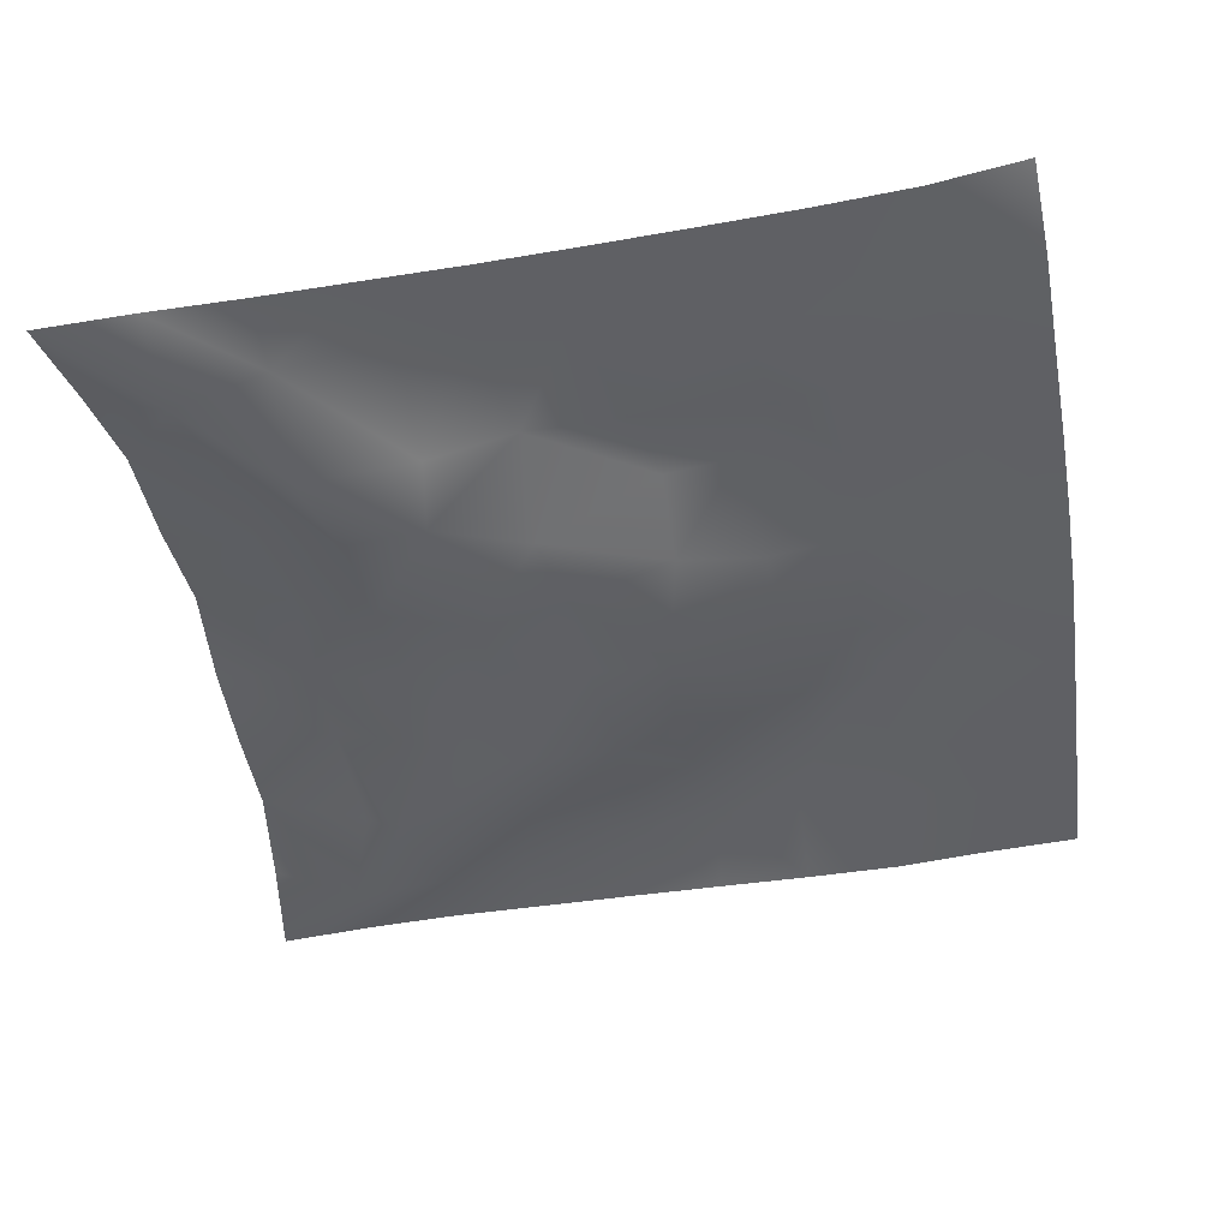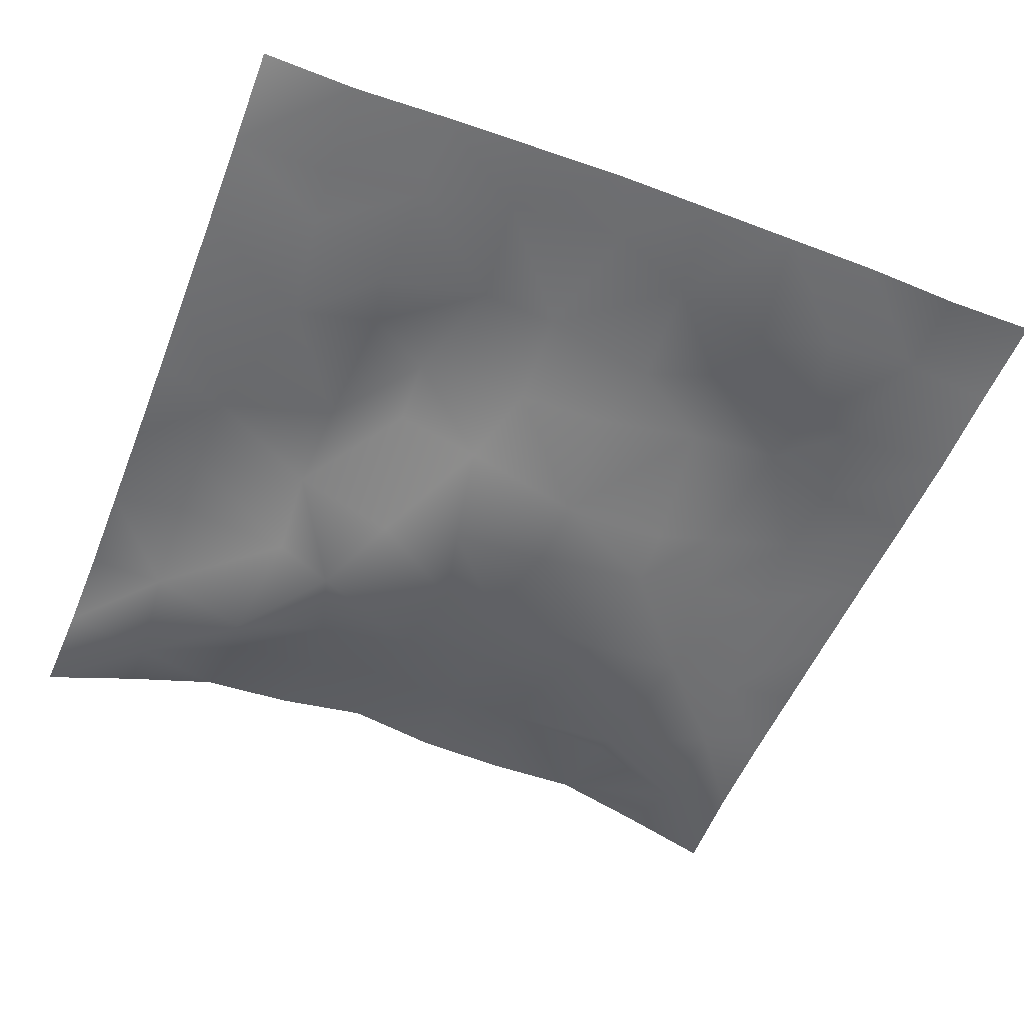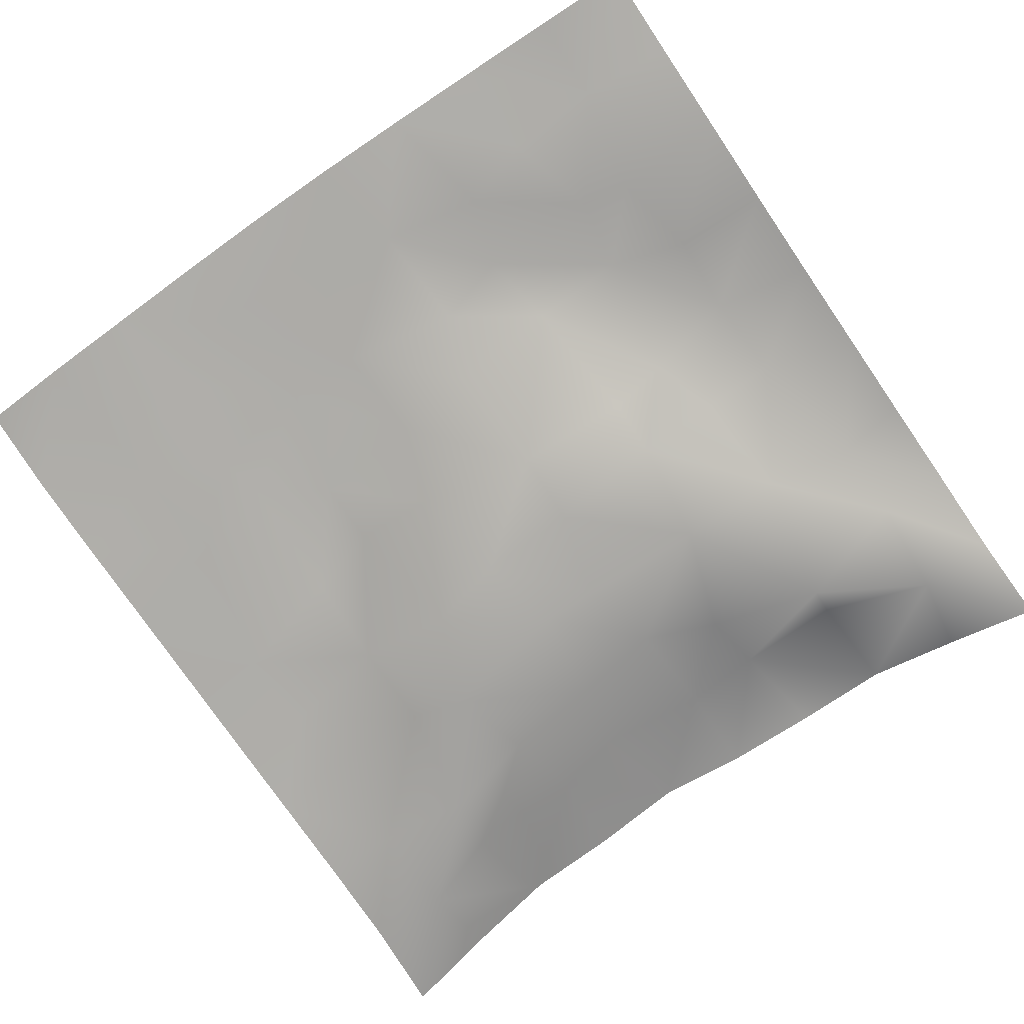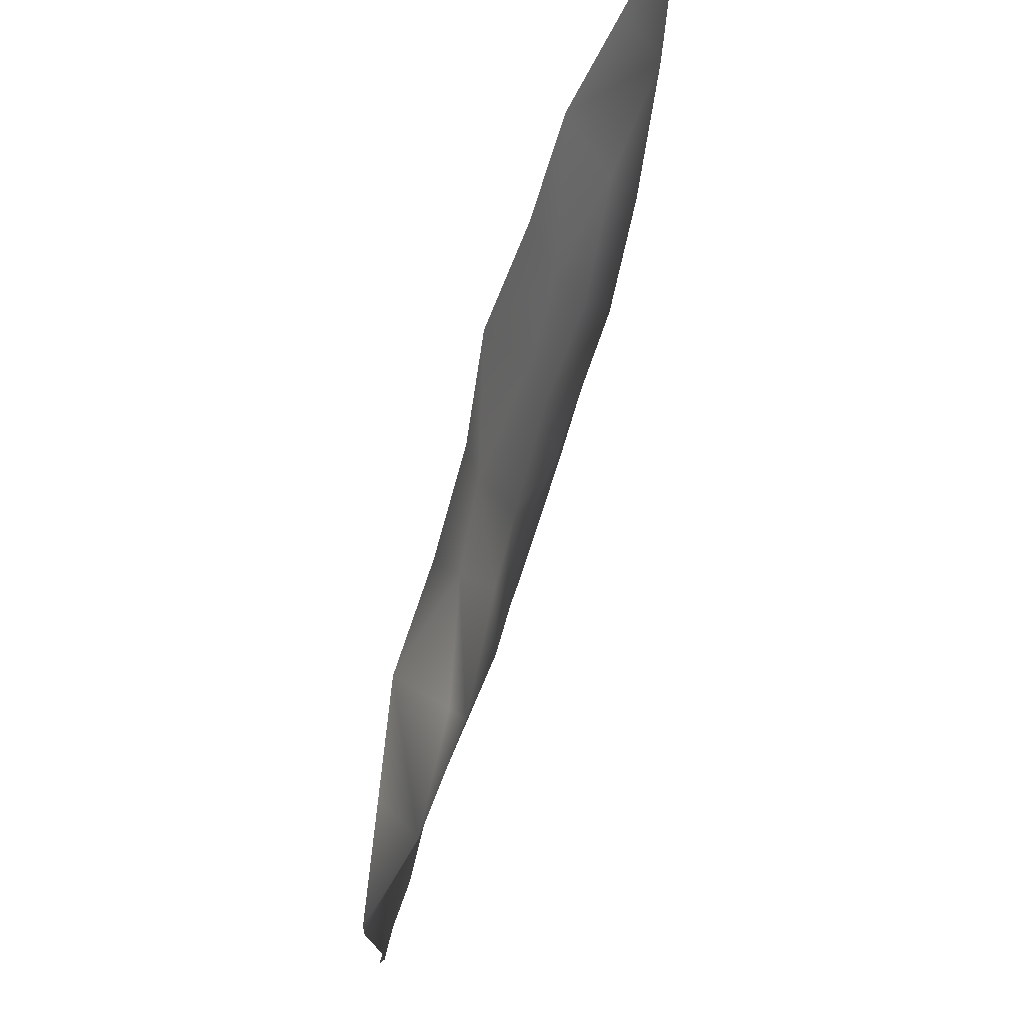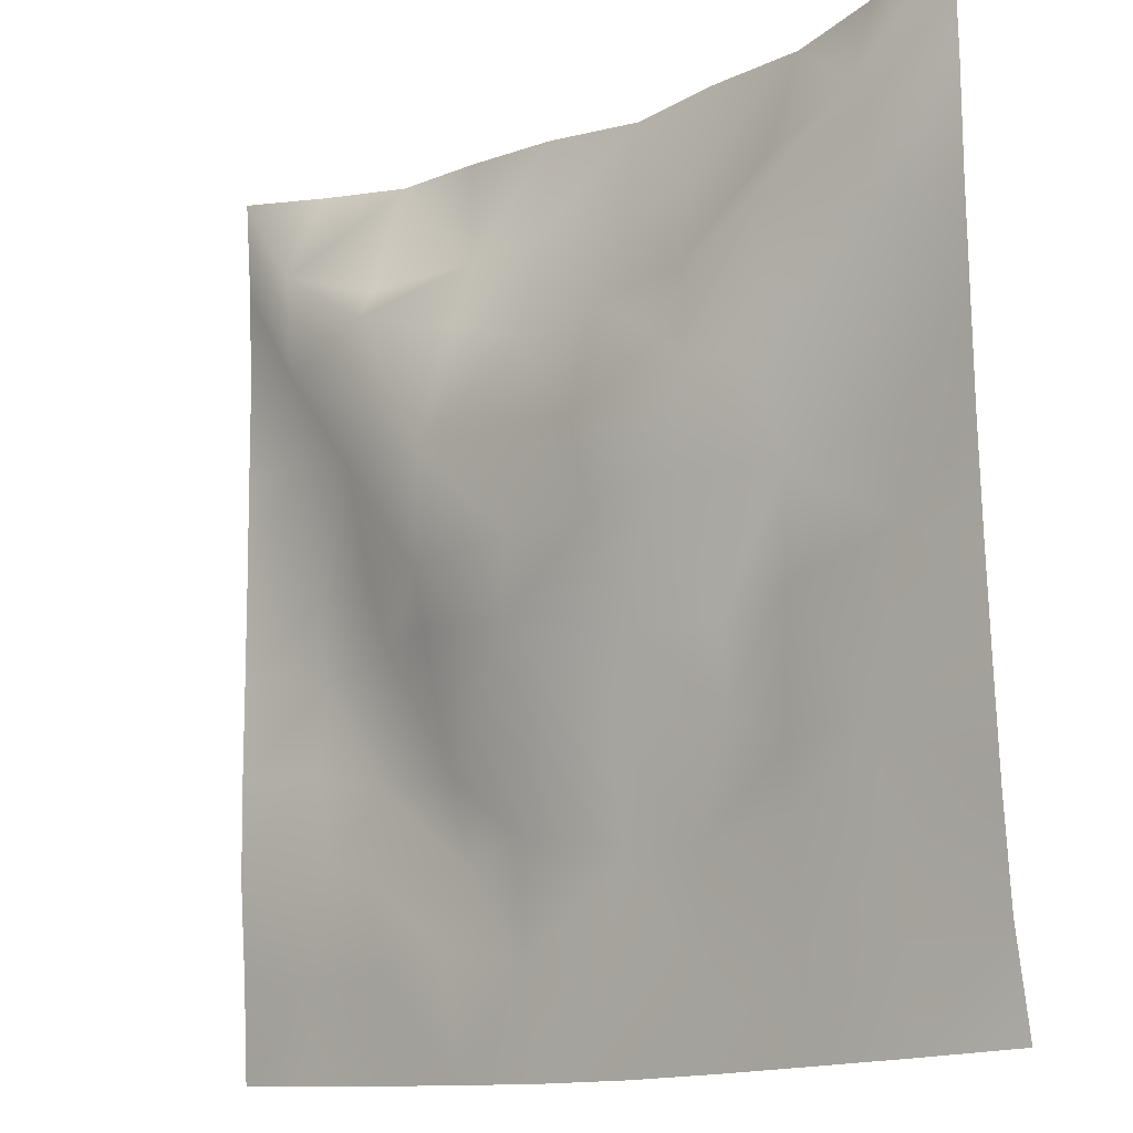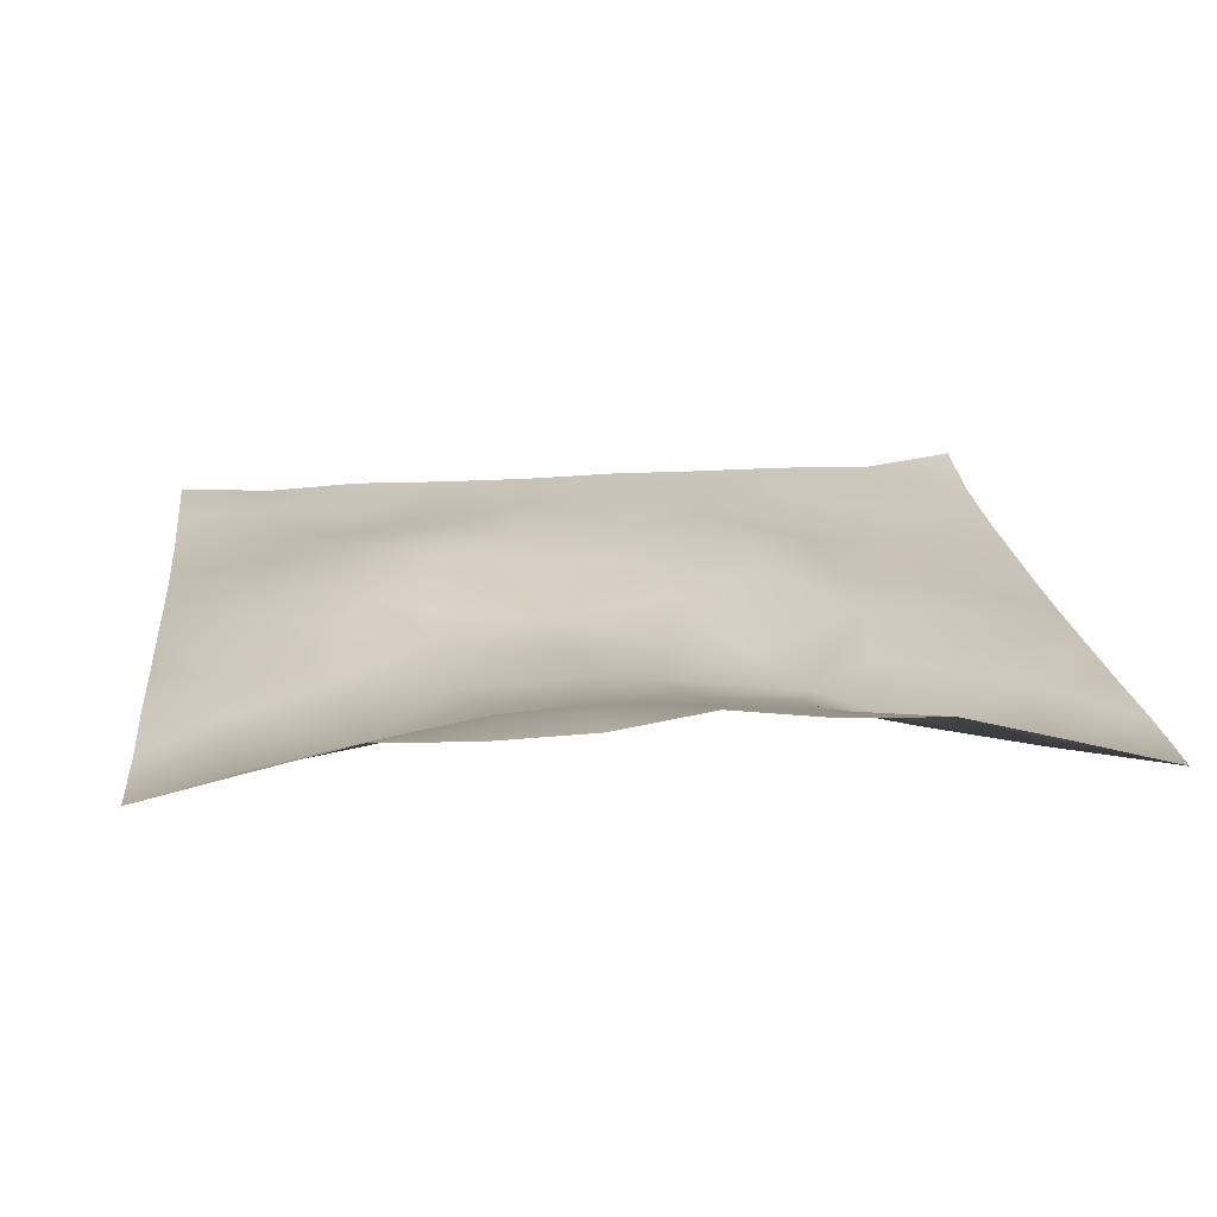
<metadata>
{"format":"obj","ext":"obj","renderer":"f3d","projection":"perspective","resolution":1024,"background":"white","views":[{"elev":-44.8,"azim":-80.6,"up":"+Z"},{"elev":-51.5,"azim":-21.5,"up":"+Z"},{"elev":-75.6,"azim":34.7,"up":"+Z"},{"elev":77.6,"azim":106.8,"up":"+Y"},{"elev":-13.1,"azim":-136.3,"up":"+Y"},{"elev":17.4,"azim":174.2,"up":"+Z"}]}
</metadata>
<code>
o GNATVCloth
v -5.006 -4.957 0.6202
v 5.049 -4.991 0.3837
v -5.013 5.021 0.004229
v 4.987 5.021 0.004229
v -3.907 -5.011 0.444
v -2.793 -5.043 0.4563
v -1.674 -5.076 0.4307
v -0.5513 -5.098 0.4209
v 0.5748 -5.099 0.3797
v 1.698 -5.081 0.3737
v 2.819 -5.055 0.3862
v 3.936 -5.025 0.3249
v 3.876 4.88 0.2216
v 2.775 4.766 0.4352
v 1.653 4.741 0.4022
v 0.5326 4.71 0.4371
v -0.5734 4.658 0.604
v -1.688 4.71 0.4983
v -2.811 4.74 0.4814
v -3.908 4.86 0.2437
v -4.974 3.91 0.09947
v -4.962 2.795 0.1227
v -4.964 1.681 0.1506
v -4.965 0.5676 0.1775
v -4.969 -0.5444 0.2226
v -4.976 -1.655 0.2764
v -4.985 -2.767 0.334
v -4.996 -3.875 0.4218
v 5.028 -3.882 0.3061
v 5.009 -2.775 0.2054
v 4.993 -1.662 0.1731
v 4.983 -0.5494 0.1629
v 4.979 0.5636 0.153
v 4.974 1.678 0.1364
v 4.972 2.793 0.1258
v 4.965 3.907 0.07082
v -3.824 -3.863 0.4191
v -3.781 -3.217 0.3641
v -3.631 -1.933 0.2722
v -4.08 -0.276 0.1982
v -4.107 0.7399 0.2192
v -4.101 1.523 0.165
v -4.037 2.814 0.09475
v -3.934 3.873 -0.1831
v -2.7 -4.022 0.3501
v -2.764 -2.759 0.2698
v -2.642 -2.167 0.2822
v -2.711 -0.6215 0.2589
v -2.744 0.5084 0.2078
v -2.685 1.538 0.003682
v -2.859 2.845 -0.2977
v -2.768 3.488 -0.02439
v -1.642 -4.258 0.3858
v -1.475 -2.947 0.4088
v -1.858 -1.651 0.3883
v -1.834 -0.8579 0.301
v -1.538 0.563 -0.2111
v -2.004 1.626 -0.3113
v -1.731 2.648 -0.09686
v -1.575 3.615 0.203
v -0.221 -4.359 0.3797
v -0.5676 -2.919 0.3378
v -0.526 -1.788 0.2219
v -0.8308 -0.8393 0.01856
v -0.6087 0.3594 -0.1975
v -0.3765 1.373 -0.2132
v -0.574 2.55 -0.008949
v -0.7548 3.418 0.1963
v 0.7499 -3.935 0.3237
v 0.8246 -2.65 0.2889
v 0.539 -1.878 0.1193
v 0.6222 -0.5647 -0.1189
v 0.5885 0.3367 -0.148
v 0.2959 1.42 -0.1401
v 0.5226 2.393 -0.03238
v 0.5498 3.609 0.3256
v 1.963 -3.681 0.309
v 1.681 -2.877 0.4067
v 1.823 -1.951 0.3353
v 1.991 -0.4458 0.05592
v 1.986 0.2185 -0.0981
v 1.828 1.473 -0.2158
v 1.406 2.742 -0.08551
v 1.486 3.53 0.2291
v 2.805 -3.944 0.2945
v 3.106 -2.856 0.2963
v 2.956 -1.983 0.4096
v 2.717 -0.5316 0.2348
v 2.958 0.2622 0.1657
v 3.077 1.539 -0.08263
v 2.767 3.102 -0.213
v 2.744 3.434 -0.04663
v 3.931 -3.981 0.329
v 3.668 -2.729 0.29
v 3.873 -1.688 0.3007
v 3.811 -0.7325 0.3488
v 3.865 0.2786 0.2979
v 4.155 1.796 0.1741
v 4.131 2.748 0.008138
v 4.034 3.863 -0.1589
f 100 4 13
f 44 3 21
f 44 19 20
f 60 19 52
f 60 17 18
f 76 17 68
f 84 16 76
f 84 14 15
f 100 14 92
f 11 93 85
f 93 86 85
f 94 87 86
f 87 96 88
f 96 89 88
f 97 90 89
f 90 99 91
f 91 100 92
f 10 85 77
f 77 86 78
f 78 87 79
f 79 88 80
f 88 81 80
f 81 90 82
f 82 91 83
f 91 84 83
f 10 69 9
f 69 78 70
f 70 79 71
f 79 72 71
f 72 81 73
f 73 82 74
f 82 75 74
f 83 76 75
f 9 61 8
f 69 62 61
f 62 71 63
f 63 72 64
f 72 65 64
f 65 74 66
f 66 75 67
f 67 76 68
f 8 53 7
f 53 62 54
f 54 63 55
f 55 64 56
f 64 57 56
f 57 66 58
f 58 67 59
f 59 68 60
f 6 53 45
f 45 54 46
f 54 47 46
f 55 48 47
f 56 49 48
f 49 58 50
f 58 51 50
f 59 52 51
f 6 37 5
f 45 38 37
f 46 39 38
f 39 48 40
f 40 49 41
f 41 50 42
f 50 43 42
f 51 44 43
f 5 28 1
f 28 38 27
f 27 39 26
f 26 40 25
f 40 24 25
f 41 23 24
f 23 43 22
f 43 21 22
f 2 93 12
f 93 30 94
f 30 95 94
f 31 96 95
f 32 97 96
f 33 98 97
f 98 35 99
f 99 36 100
f 100 36 4
f 44 20 3
f 44 52 19
f 60 18 19
f 60 68 17
f 76 16 17
f 84 15 16
f 84 92 14
f 100 13 14
f 11 12 93
f 93 94 86
f 94 95 87
f 87 95 96
f 96 97 89
f 97 98 90
f 90 98 99
f 91 99 100
f 10 11 85
f 77 85 86
f 78 86 87
f 79 87 88
f 88 89 81
f 81 89 90
f 82 90 91
f 91 92 84
f 10 77 69
f 69 77 78
f 70 78 79
f 79 80 72
f 72 80 81
f 73 81 82
f 82 83 75
f 83 84 76
f 9 69 61
f 69 70 62
f 62 70 71
f 63 71 72
f 72 73 65
f 65 73 74
f 66 74 75
f 67 75 76
f 8 61 53
f 53 61 62
f 54 62 63
f 55 63 64
f 64 65 57
f 57 65 66
f 58 66 67
f 59 67 68
f 6 7 53
f 45 53 54
f 54 55 47
f 55 56 48
f 56 57 49
f 49 57 58
f 58 59 51
f 59 60 52
f 6 45 37
f 45 46 38
f 46 47 39
f 39 47 48
f 40 48 49
f 41 49 50
f 50 51 43
f 51 52 44
f 5 37 28
f 28 37 38
f 27 38 39
f 26 39 40
f 40 41 24
f 41 42 23
f 23 42 43
f 43 44 21
f 2 29 93
f 93 29 30
f 30 31 95
f 31 32 96
f 32 33 97
f 33 34 98
f 98 34 35
f 99 35 36

</code>
